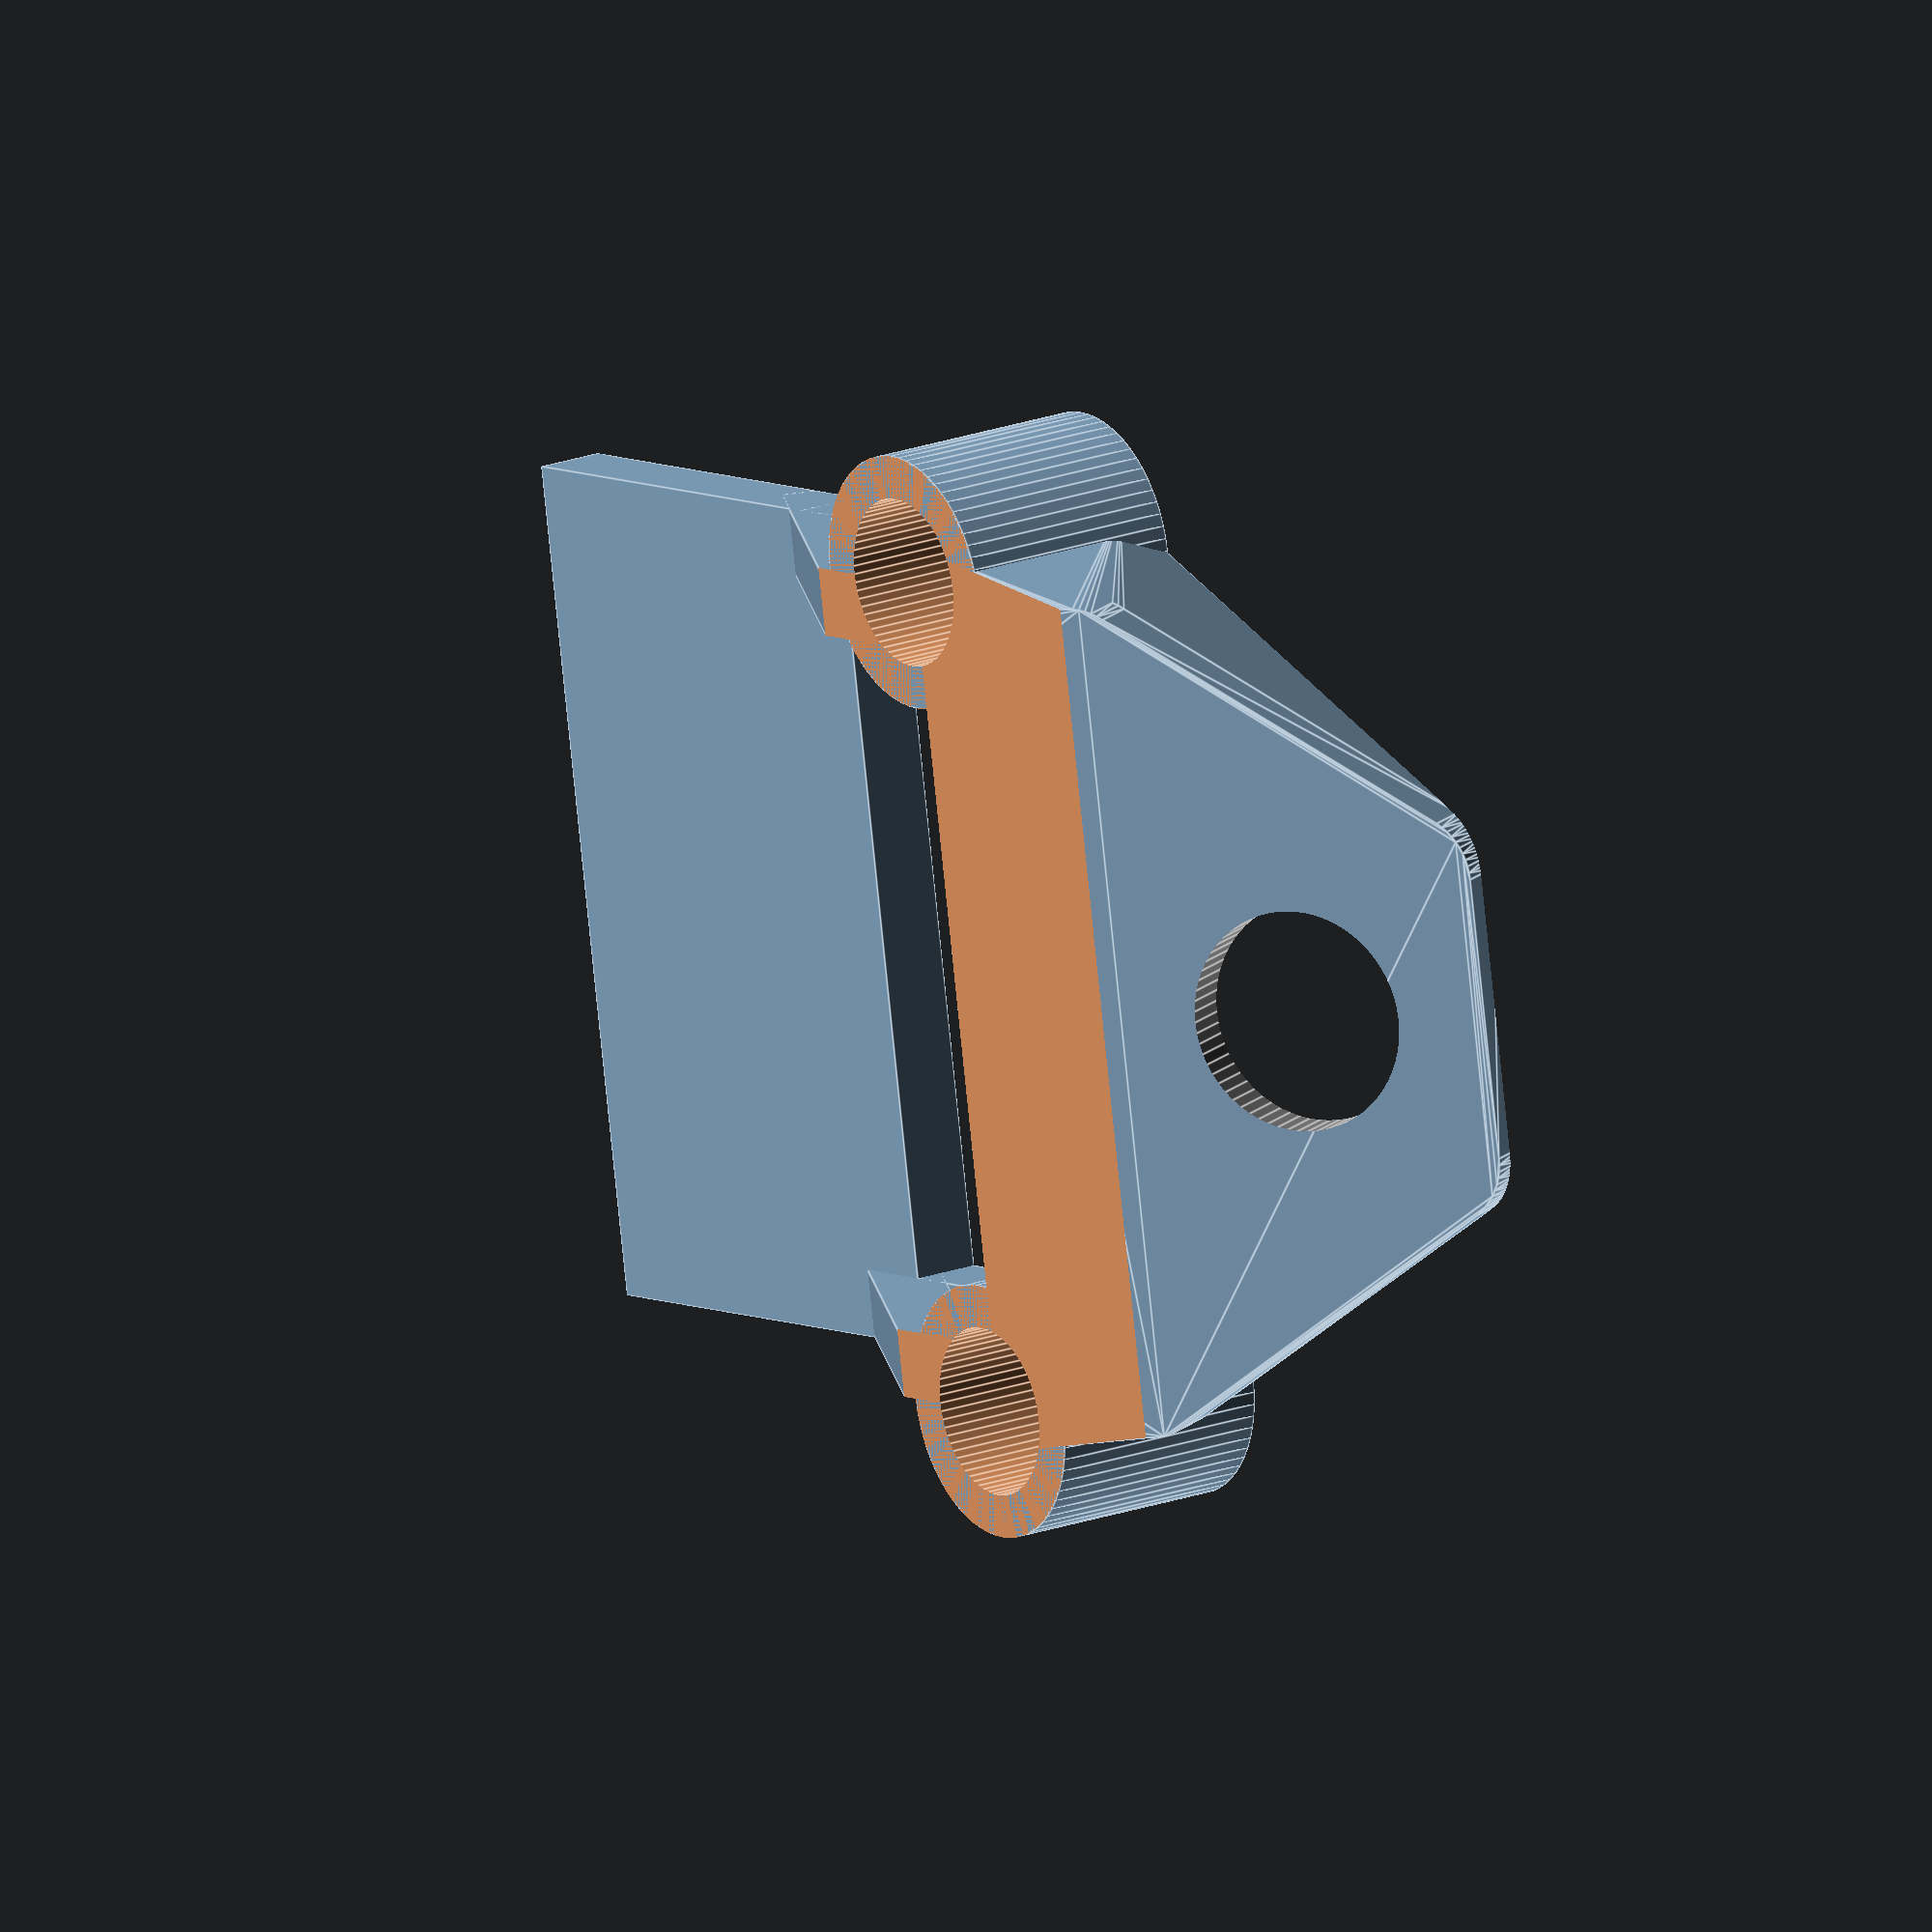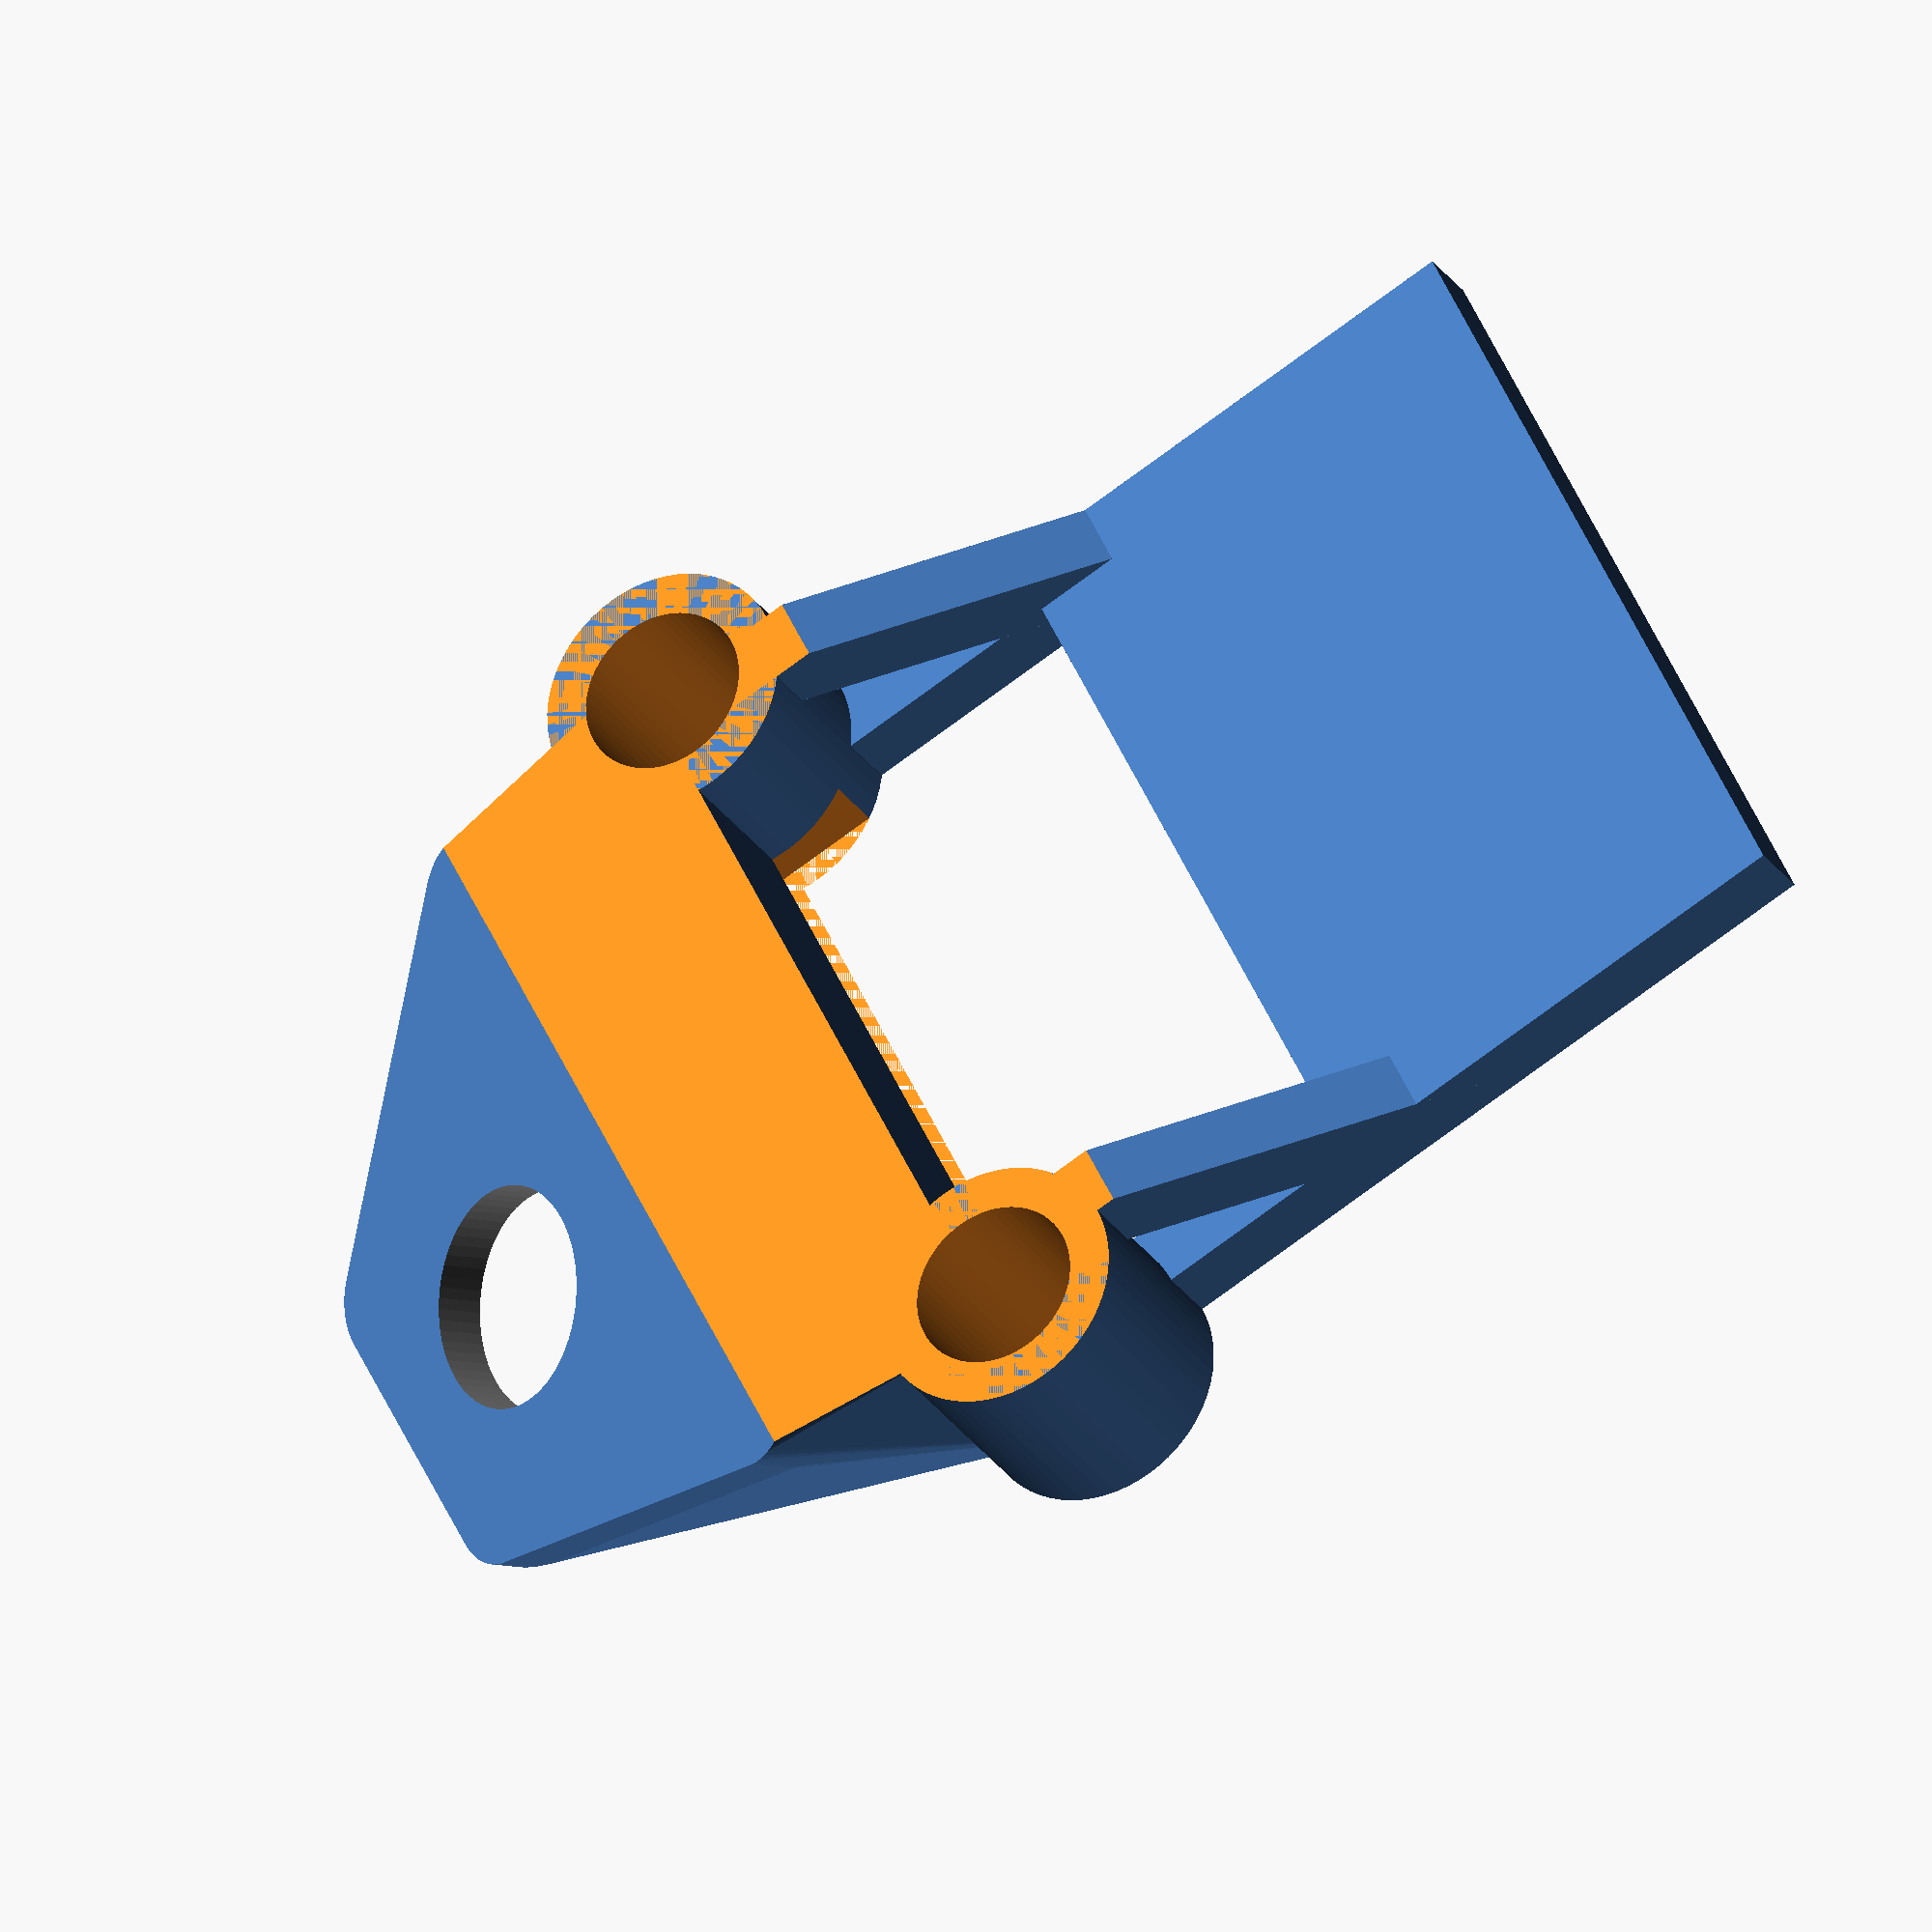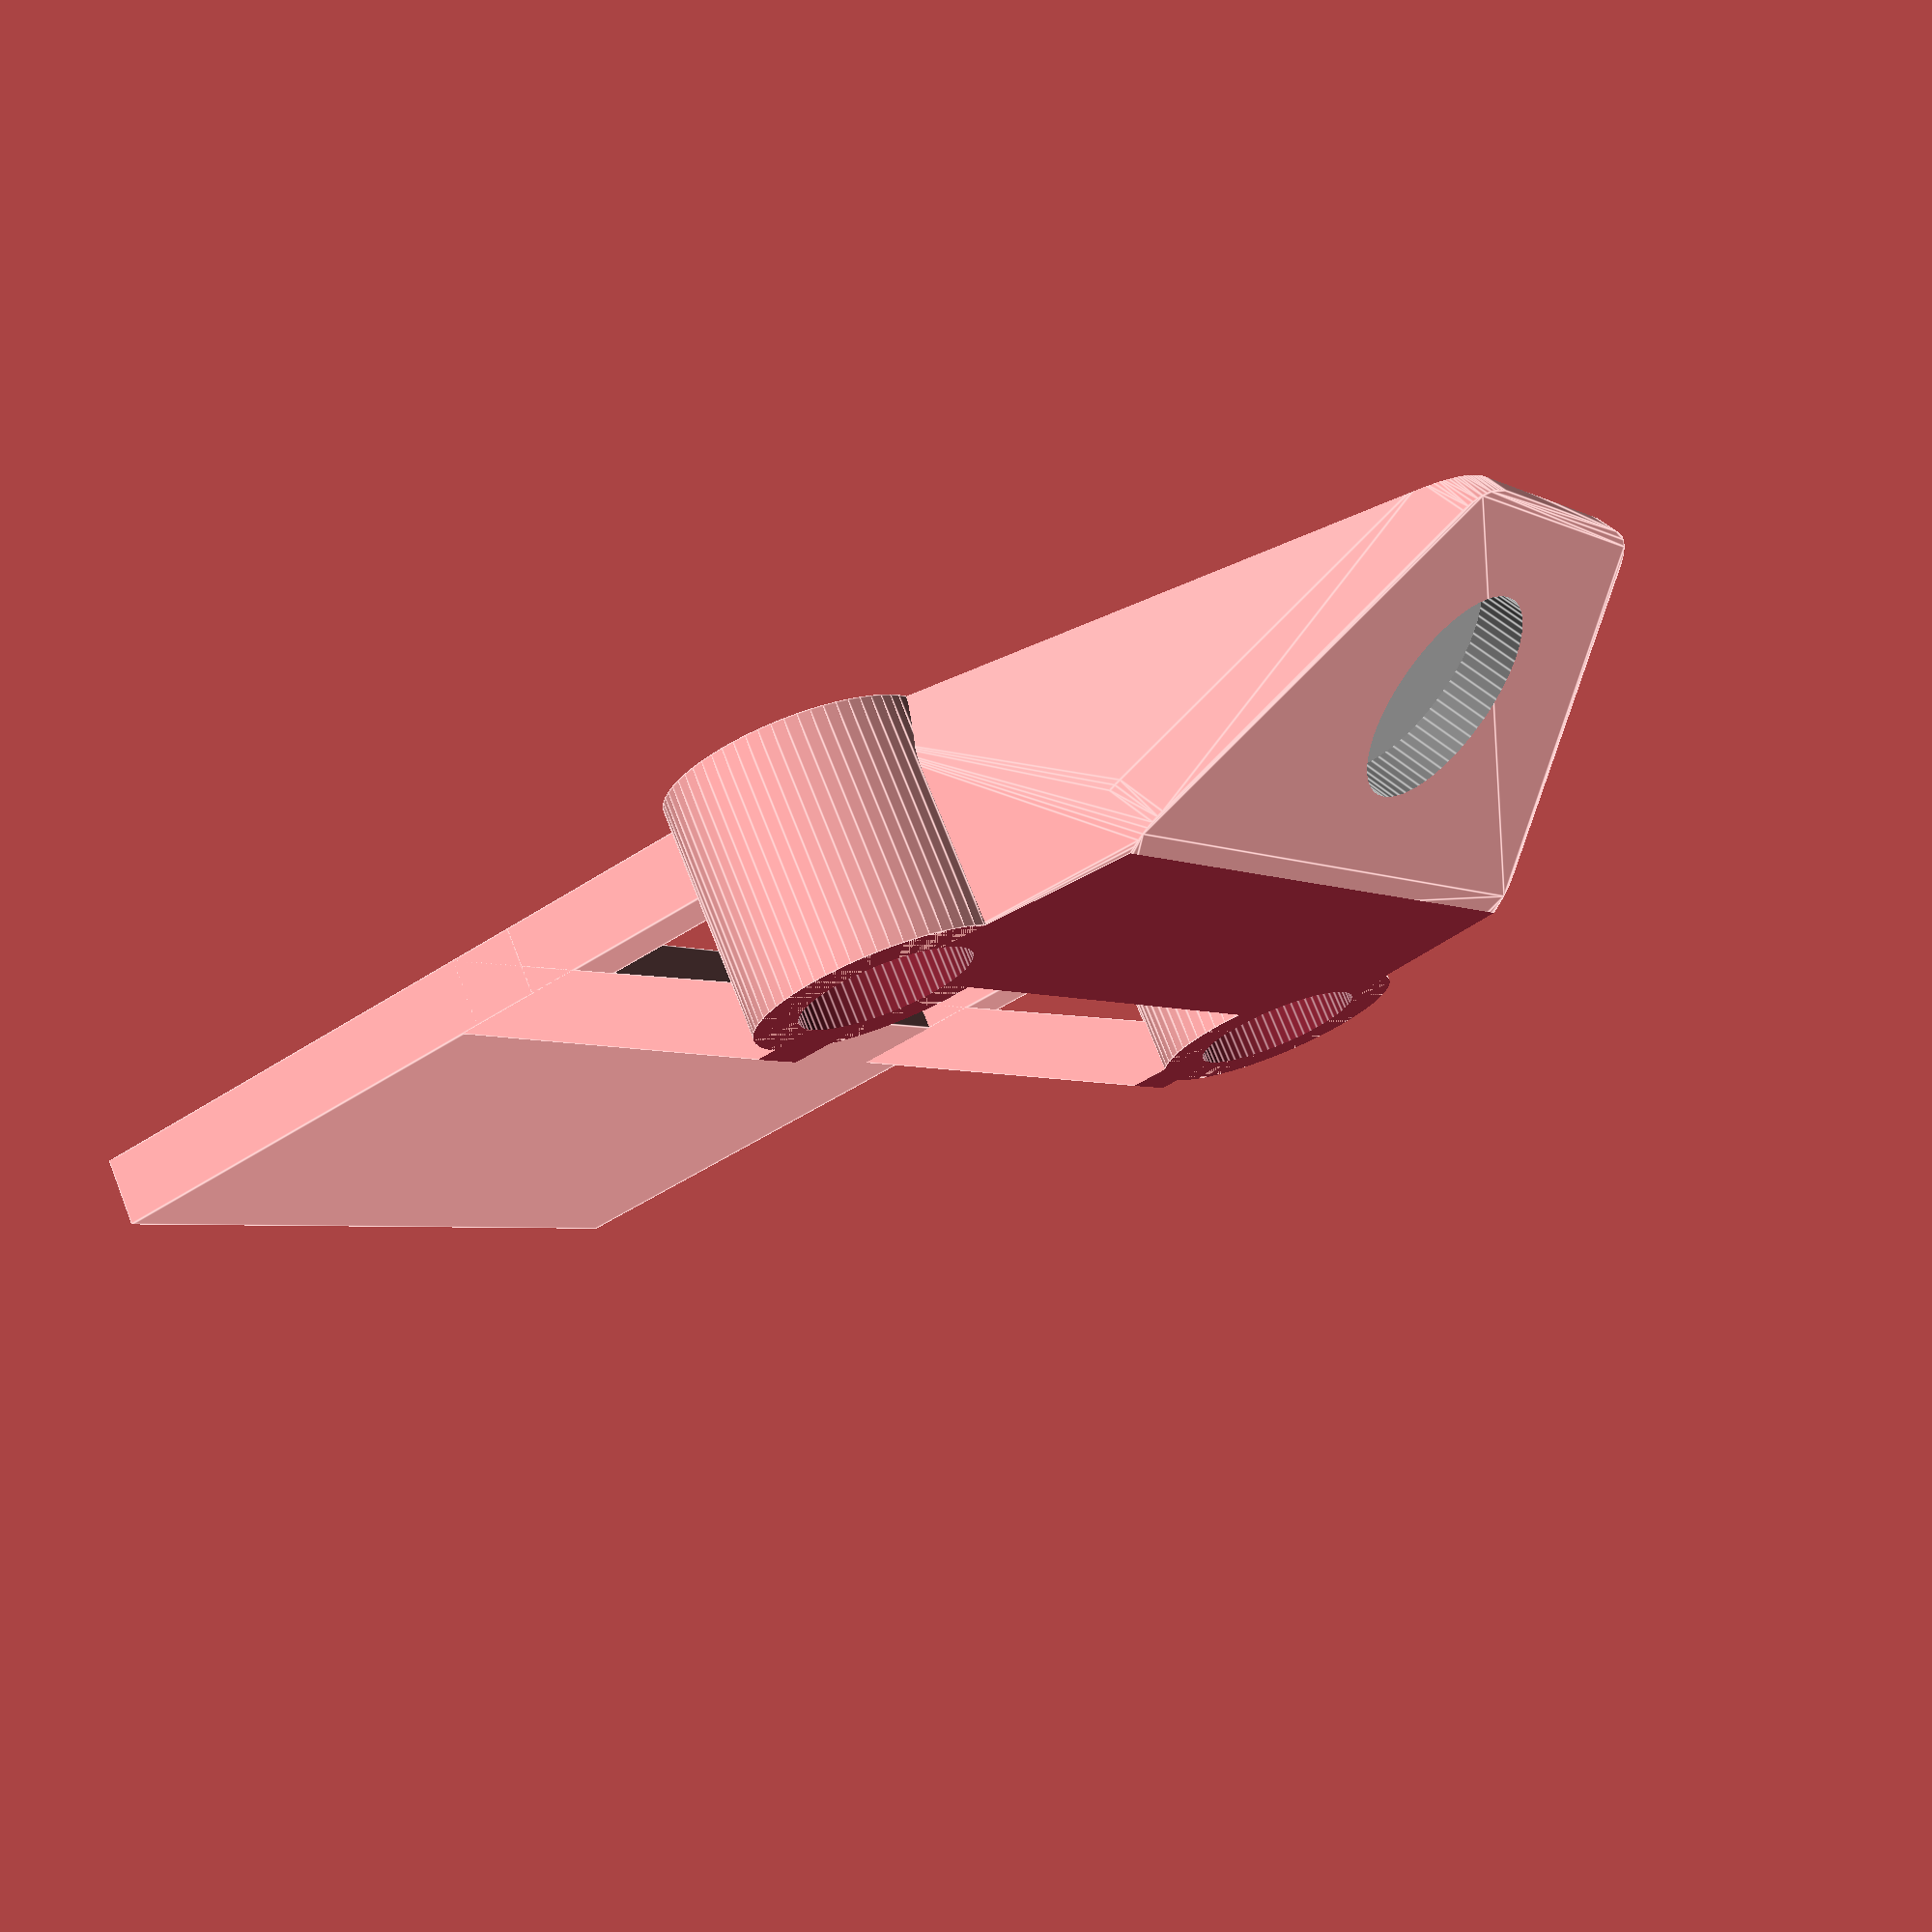
<openscad>
/* [MOUNT] */
WIDTH = 24.50;
MOUNT_DIAMETER = 4.95;
MOUNT_THICKNESS = 2.5;
MOUNT_HEIGHT= 6.75;     // 6.75

/* [SHELF] */
BRIDGE_WIDTH = WIDTH;
MIN_BRIDGE_WIDTH = WIDTH/2;
BRIDGE_HEIGHT = 14;     // MOUNT_HEIGHT
BRIDGE_ANGLE = 30;      // [0:5:60]
BRIDGE_X_OFFSET = 12;    // [0:1:20]
BRIDGE_Z_OFFSET = 2.5;    // [0:1:15]
BRIDGE_THICKNESS = 1.5;

/* [VERTICAL_BRIDGE] */
VERTICAL_BRIDGE_WIDTH = BRIDGE_WIDTH + 2;
VERTICAL_BRIDGE_OFFSET = 1;
VERTICAL_BRIDGE_THICKNESS = 1;

/* [SMA] */
SMA_HOLE_OFFSET = 1;
SMA_HOLE_DIAMETER = 6.5;
SMA_OUTLINER_DIAMETER = 0;
SMA_CUTOUT_WIDTH = WIDTH - 4*MOUNT_THICKNESS - 3.8;
SMA_CUTOUT_HEIGHT = 13;

/* [SHELF] */
WITH_SHELF= true;    //[true, false]
SHELF_LENGTH = 15;
SHELF_Y_OFFSET = 10;
SHELF_THICKNESS = 2;

/* [META] */
TEST_WIDTH = false;     // [false, true]
HULL_TYPE = 2;          // [0,1,2]
CORNERS_DIAMETER = 4;
BOUNDED = true;         // [true, false]
FN = 64;                // [0:32:256]  

/* [HIDDEN] */
$fn = FN;
DEBUG = false;

sma_holder();

module sma_holder(){
    difference(){
        if(TEST_WIDTH){
            union(){
                side_mounts(2);       
                vertical_bridge(2);                     
            }
        }
        else{
            if(HULL_TYPE==0){
                union(){
                    if(WITH_SHELF){
                        translate([0,0,MOUNT_HEIGHT])                        
                        shelf(SHELF_THICKNESS);
                    }                    
                    side_mounts(MOUNT_HEIGHT);
                    translate([0, VERTICAL_BRIDGE_OFFSET, 0])     
                    vertical_bridge(MOUNT_HEIGHT);                
                    bridge_with_mount();   
                }            
            }
            if(HULL_TYPE==1){            
                hull(){
                    if(WITH_SHELF){
                        translate([0,0,MOUNT_HEIGHT])                        
                        shelf(SHELF_THICKNESS);
                    }                     
                    side_mounts(MOUNT_HEIGHT);
                    translate([0, VERTICAL_BRIDGE_OFFSET, 0])     
                    vertical_bridge(MOUNT_HEIGHT);
                    bridge_with_mount();            
                }
            }
            if(HULL_TYPE==2){
                union(){
                    if(WITH_SHELF){
                        translate([0,0,MOUNT_HEIGHT])
                        shelf(SHELF_THICKNESS);
                    }                    
                    side_mounts(MOUNT_HEIGHT);
                    hull(){
                        translate([0, VERTICAL_BRIDGE_OFFSET, 0])                        
                        vertical_bridge(MOUNT_HEIGHT);                
                        bridge_with_mount();                            
                    }
                }            
            }
        }      

        // Poles
        side_poles();
        
        
        // Holder cutouts
        translate([0,BRIDGE_X_OFFSET, BRIDGE_THICKNESS/2 + BRIDGE_Z_OFFSET])
        rotate([BRIDGE_ANGLE,0,0])       
        union(){
            translate([0,SMA_HOLE_OFFSET,0])
            sma_hole();
            
            translate([0,SMA_HOLE_OFFSET,0])
            sma_outliner();                 
            
            translate([0,SMA_HOLE_OFFSET,0])
            sma_plate();        
        }
        
        //Additional cutout
        if(WITH_SHELF){
            union(){
                width = WIDTH - 6;
                cutout_thickness = 2;
                translate([0,0,MOUNT_HEIGHT-cutout_thickness/2])
                cube([width, 10, cutout_thickness],true);            
            }
        }
        
        if(BOUNDED){
            // LOWER bound
            translate([0,0,-WIDTH/2])
            cube([WIDTH*2, WIDTH*2, WIDTH], true);
            
            // UPPER bound    
            translate([0,0,MOUNT_HEIGHT+WIDTH/2])
            cube([WIDTH*2, WIDTH*2, WIDTH], true);   
        }        
        
    }

    if(DEBUG){
        translate([0,BRIDGE_X_OFFSET, BRIDGE_THICKNESS/2 + BRIDGE_Z_OFFSET])
        rotate([BRIDGE_ANGLE,0,0])       
        union(){
            translate([0,SMA_HOLE_OFFSET,0])
            sma_hole();
            
            translate([0,SMA_HOLE_OFFSET,0])
            sma_outliner();                 
            
            translate([0,0,0])            
            sma_plate();        
        }                
    }
}

module side_mounts(height){
    x_offset = WIDTH/2;
    
    translate([-x_offset,0,0])    
    mount(height);

    translate([x_offset,0,0])
    mount(height);    
}

module mount(height){
    outside_diameter = MOUNT_DIAMETER + MOUNT_THICKNESS;    
    
    translate([0,0, height/2])
    cylinder(height, outside_diameter/2, outside_diameter/2, true);
}

module side_poles(){
    x_offset = WIDTH/2;
    
    translate([-x_offset,0,0])    
    pole();

    translate([x_offset,0,0])
    pole();       
}

module pole(){
    outside_diameter = MOUNT_DIAMETER + MOUNT_THICKNESS;    
    
    translate([0,0, MOUNT_HEIGHT/2])
    cylinder(MOUNT_HEIGHT*2, MOUNT_DIAMETER/2, MOUNT_DIAMETER/2, true);        
}

module vertical_bridge(height){
    translate([0,0, height/2])    
    cube([VERTICAL_BRIDGE_WIDTH, VERTICAL_BRIDGE_THICKNESS, height], true);      
}

module bridge_with_mount(){
    translate([0,BRIDGE_X_OFFSET, BRIDGE_THICKNESS/2 + BRIDGE_Z_OFFSET])
    rotate([BRIDGE_ANGLE,0,0])    
    bridge(BRIDGE_WIDTH, MIN_BRIDGE_WIDTH, BRIDGE_HEIGHT, BRIDGE_THICKNESS);  
}

module bridge(wider_width, min_width, height, thickness){
    rounded_corners_trapeze(wider_width, min_width, height, thickness, CORNERS_DIAMETER);
}

module sma_hole(){
    color("grey")
    cylinder(BRIDGE_THICKNESS*20, SMA_HOLE_DIAMETER/2, SMA_HOLE_DIAMETER/2, true);            
}

module sma_outliner(){
    outliner_thickness = BRIDGE_THICKNESS*10;
    color("grey")    
    translate([0,0,outliner_thickness/2])    
    cylinder(outliner_thickness, SMA_OUTLINER_DIAMETER/2, SMA_OUTLINER_DIAMETER/2, true);            
}

module sma_plate(){
    outliner_thickness = BRIDGE_THICKNESS*20;
    color("grey")
    translate([0,0,outliner_thickness/2+BRIDGE_THICKNESS/2])
    cube([SMA_CUTOUT_WIDTH, SMA_CUTOUT_HEIGHT, outliner_thickness], true);            
}


module shelf(thickness){
    holder_thickness = 2;
    
    translate([0,-SHELF_LENGTH/2-SHELF_Y_OFFSET,-thickness/2])
    cube([BRIDGE_WIDTH, SHELF_LENGTH, thickness], true);           

    straight_shelf_holders(BRIDGE_WIDTH, holder_thickness);

//    translate([0,0,-MOUNT_HEIGHT+holder_thickness])
//    straight_shelf_holders(BRIDGE_WIDTH, holder_thickness);    
    
    angled_shelf_holders(BRIDGE_WIDTH, holder_thickness);
    
//    translate([0,-15,0])
//    vtx(2);
}

module straight_shelf_holders(width, thickness){
    angle = 90;
    length1 = 12;
    x_offset = width/2 - thickness/2;
    y_offset = 0;
    
    translate([0,-y_offset,-thickness/2])
    rotate([angle,0,0])
    union(){
        translate([x_offset, 0, 0])
        shelf_holder(thickness, length1);
        
        translate([-x_offset, 0, 0])
        shelf_holder(thickness, length1);    
    }    
}

module angled_shelf_holders(width, thickness){
    angle = 60;
    length1 = 15;
    x_offset = width/2 - thickness/2;
    y_offset = -1;
    
    translate([0,y_offset,-length1/2])
    rotate([angle,0,0])
    union(){
        translate([x_offset, 0, 0])
        shelf_holder(thickness, length1);
        
        translate([-x_offset, 0, 0])
        shelf_holder(thickness, length1);    
    }
}

module shelf_holder(thickness, length){
    translate([0,0,length/2])
    cube([thickness, thickness, length], true);       
    
}

module vtx(h)
{
    
  HEIGHT = 2;
  fudge = 0.1;
  //From INKSCAPE
    
  SCALE = 3.58;
  translate([0,0,HEIGHT/2])
  rotate([0,0,0])    
  scale([SCALE,SCALE,HEIGHT])    
  scale([25.4/90, -25.4/90, 1]) union()
  {
    difference()
    {
       linear_extrude(height=h)
         polygon([[-8.674923,-12.135435],[-8.674923,-3.728712],[-8.674923,-2.746859],[-4.376478,-2.746859],[-4.376478,-2.634721],[-4.376478,1.861645],[-2.013831,1.861645],[-2.013831,3.869275],[-4.340304,3.869275],[-4.340304,3.560249],[-8.275981,3.560249],[-8.275981,3.567483],[-8.606711,3.567483],[-8.606711,12.106497],[-5.498372,12.106497],[-5.498372,10.396008],[-5.498372,9.813613],[-5.048271,9.813613],[-4.428154,9.813613],[-4.428154,9.381598],[-3.728455,9.381598],[-3.728455,6.487718],[-3.975986,6.487718],[-3.975986,6.479966],[-5.711280,6.479966],[-5.711280,8.034912],[-7.299296,8.034912],[-7.299296,5.429385],[-7.299296,4.503343],[-5.711280,4.503343],[-2.404504,4.503343],[-2.404504,4.602562],[-2.404504,5.429385],[-2.404504,7.744489],[-2.418458,7.744489],[-2.418458,8.329983],[0.273367,8.329983],[0.273367,9.133551],[0.951362,9.133551],[0.951362,9.736616],[0.951362,10.001200],[0.951362,10.787197],[2.505789,10.787197],[2.505789,10.001200],[4.319116,10.001200],[4.319116,10.298856],[4.970238,10.298856],[4.970238,6.775040],[5.746419,6.775040],[7.698753,6.775040],[7.698753,12.135435],[8.650118,12.135435],[8.650118,6.775040],[8.650118,2.456958],[8.650118,2.308130],[8.650118,0.968158],[8.650118,-1.984116],[8.674923,-1.984116],[8.674923,-12.059470],[8.599990,-12.059470],[8.599990,-12.065153],[4.444688,-12.065153],[0.104902,-12.065153],[0.104902,-7.004481],[-4.126365,-7.004481],[-4.126365,-12.135435],[-8.674923,-12.135435]]);
       translate([0, 0, -fudge])
         linear_extrude(height=h+2*fudge)
           polygon([[4.444688,-7.651988],[7.898741,-7.651988],[7.898741,-3.962807],[7.002155,-3.962807],[7.002155,0.633812],[0.289388,0.633812],[0.289388,-1.861127],[0.255281,-1.861127],[0.255281,-3.682204],[4.444172,-3.682204],[4.444172,-4.838205],[4.444172,-7.004481],[4.444688,-7.651988]]);
       translate([0, 0, -fudge])
         linear_extrude(height=h+2*fudge)
           polygon([[-1.462961,-4.464068],[-0.216008,-4.464068],[-0.216008,-3.682204],[-0.216008,-1.861127],[-1.462961,-1.861127],[-1.462961,-4.464068]]);
       translate([0, 0, -fudge])
         linear_extrude(height=h+2*fudge)
           polygon([[4.192508,2.456958],[5.746419,2.456958],[5.746419,5.311047],[4.970238,5.311047],[4.749064,5.311047],[4.319116,5.311047],[4.192508,5.311047],[4.192508,2.456958]]);
       translate([0, 0, -fudge])
         linear_extrude(height=h+2*fudge)
           polygon([[-1.426271,4.640802],[3.894852,4.640802],[3.894852,5.311047],[3.861779,5.311047],[3.861779,9.067406],[2.075841,9.067406],[2.075841,8.141364],[1.182873,8.141364],[1.182873,7.744489],[-1.426271,7.744489],[-1.426271,4.640802]]);
    }
  }
}

module rounded_corners_trapeze(bottom_width, upper_width, height, depth, corner_curve){
    x_translate = bottom_width-corner_curve;
    x_translate2 = upper_width-corner_curve;    
    y_translate = height-corner_curve;
    
    
    hull(){
            translate([-x_translate/2, -y_translate/2, 0])
            cylinder(depth,corner_curve/2, corner_curve/2, true);    
            
            translate([-x_translate2/2, y_translate/2, 0])
            cylinder(depth,corner_curve/2, corner_curve/2, true);

            translate([x_translate2/2, y_translate/2, 0])
            cylinder(depth,corner_curve/2, corner_curve/2, true);        
            
            translate([x_translate/2, -y_translate/2, 0])
            cylinder(depth,corner_curve/2, corner_curve/2, true);        
    }        
}

</openscad>
<views>
elev=160.9 azim=100.0 roll=305.6 proj=o view=edges
elev=208.2 azim=295.9 roll=333.3 proj=o view=solid
elev=105.7 azim=120.7 roll=21.5 proj=p view=edges
</views>
